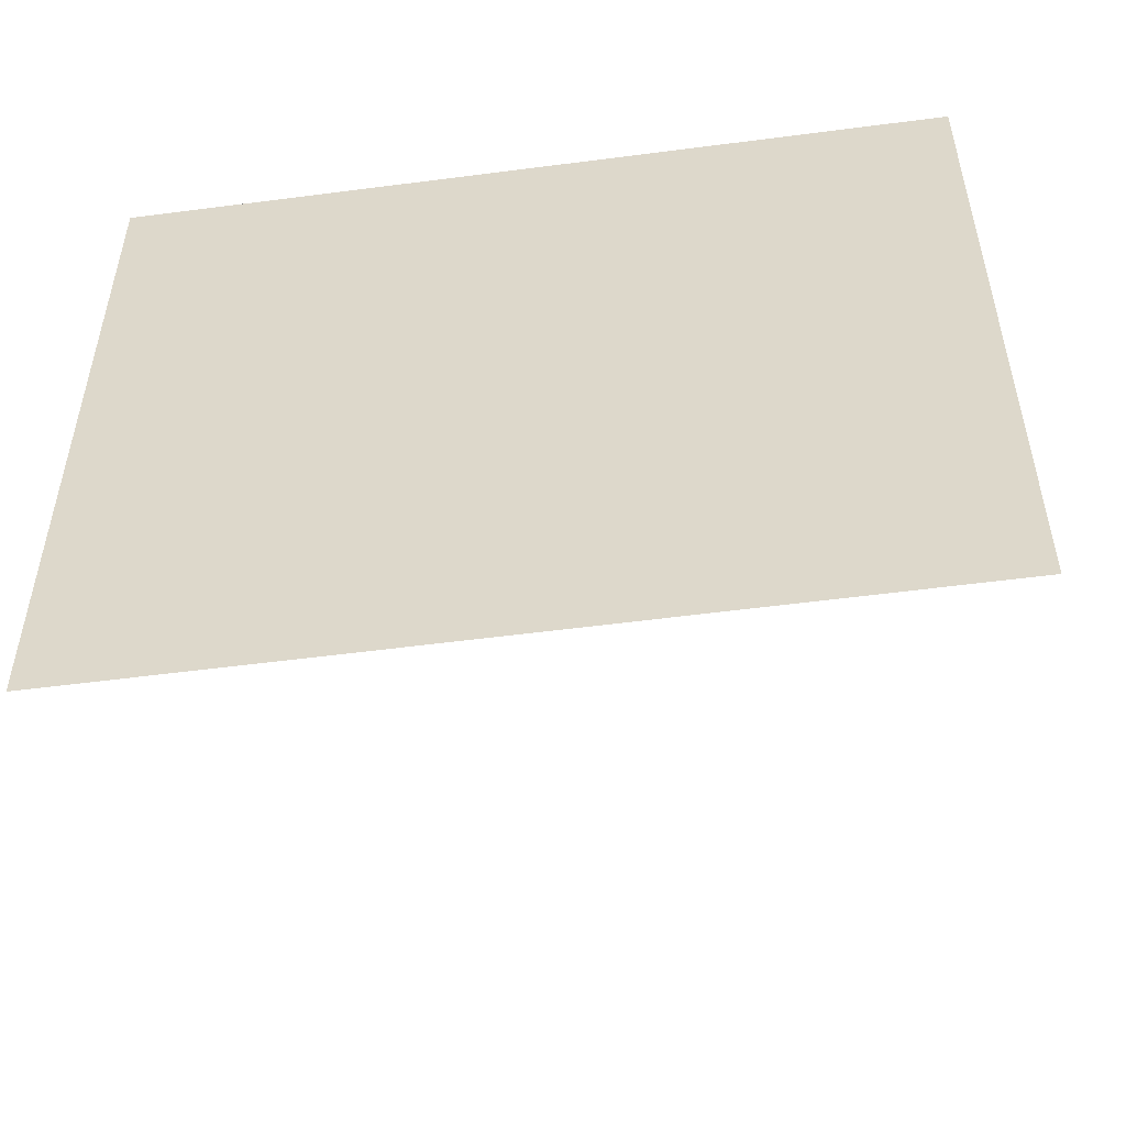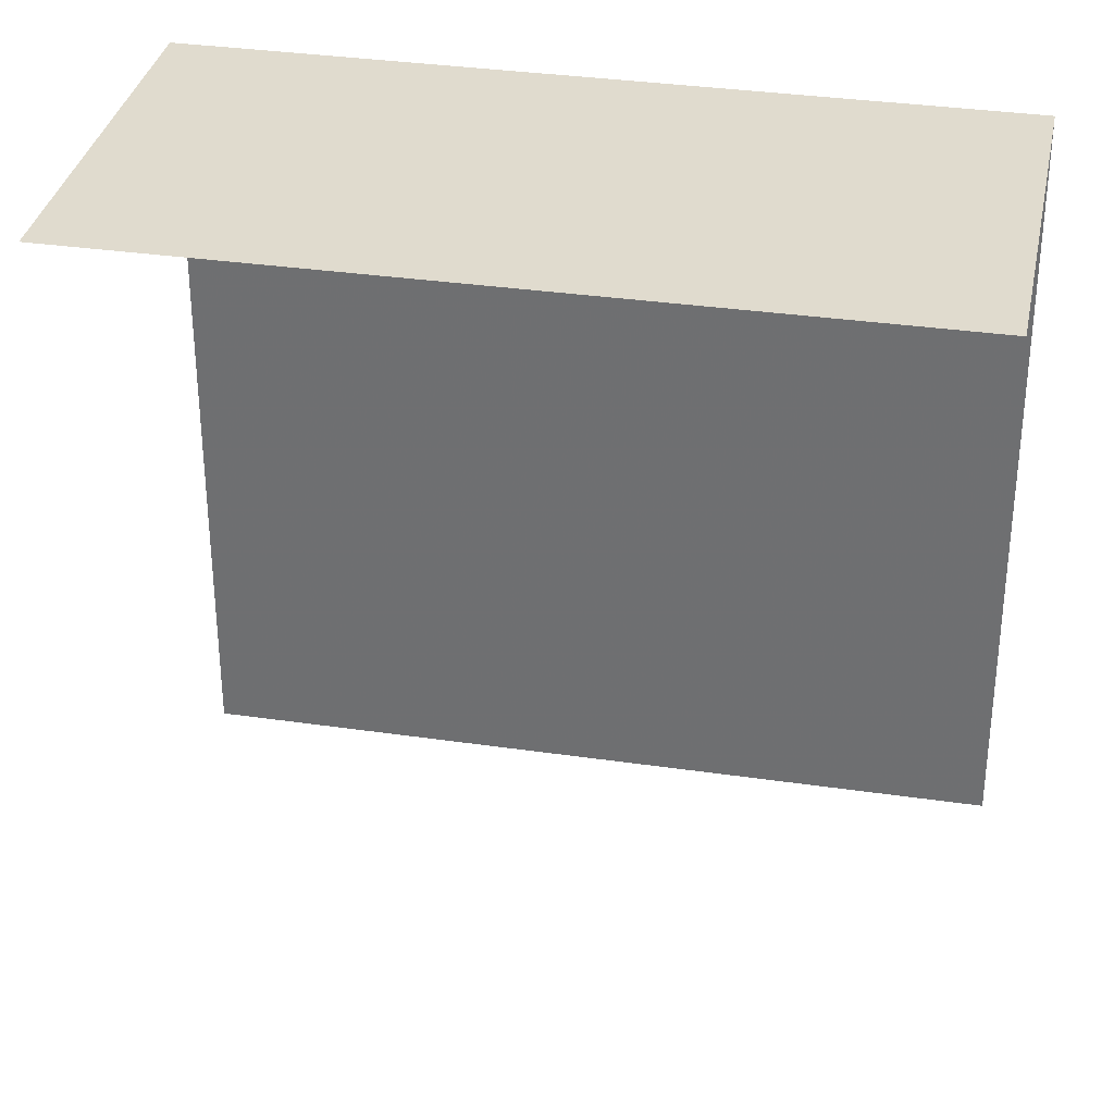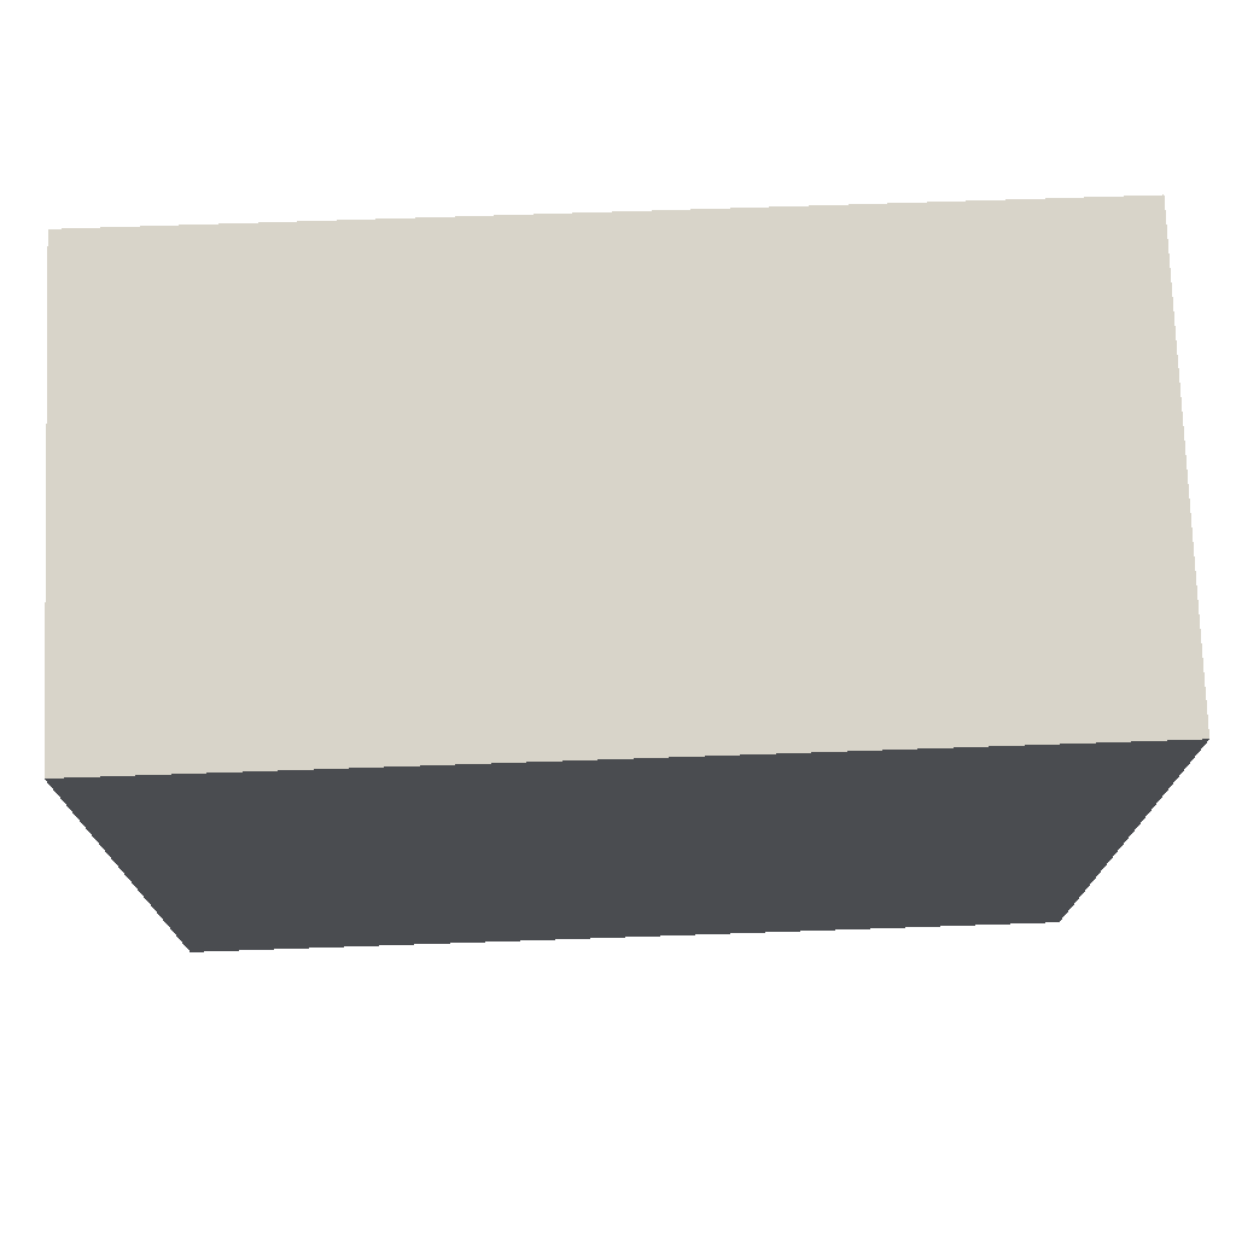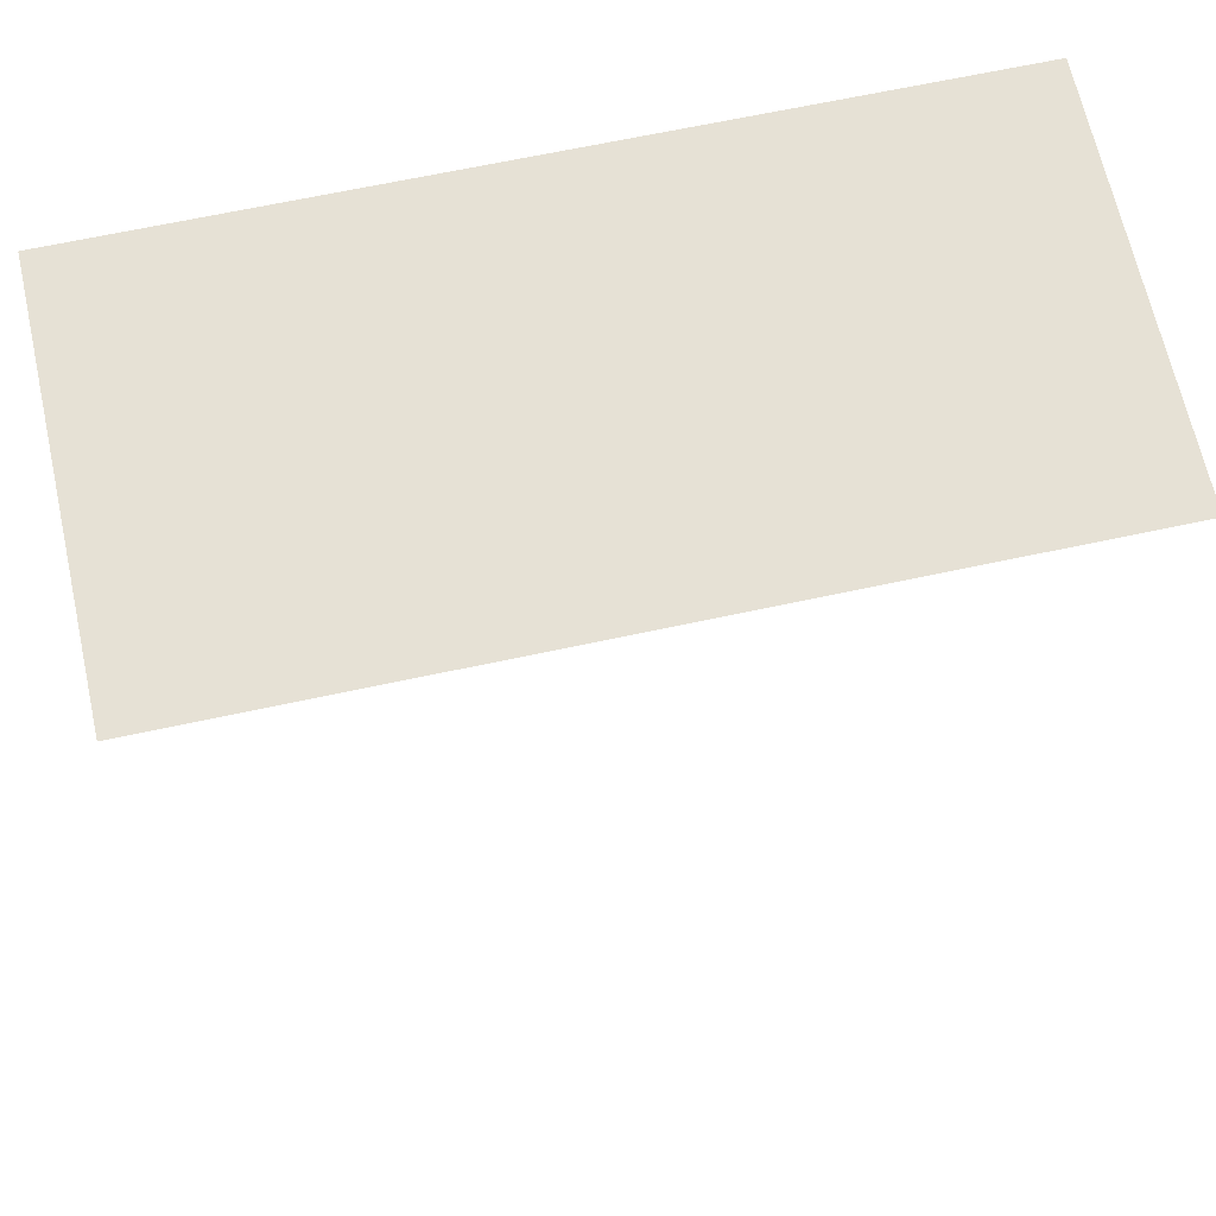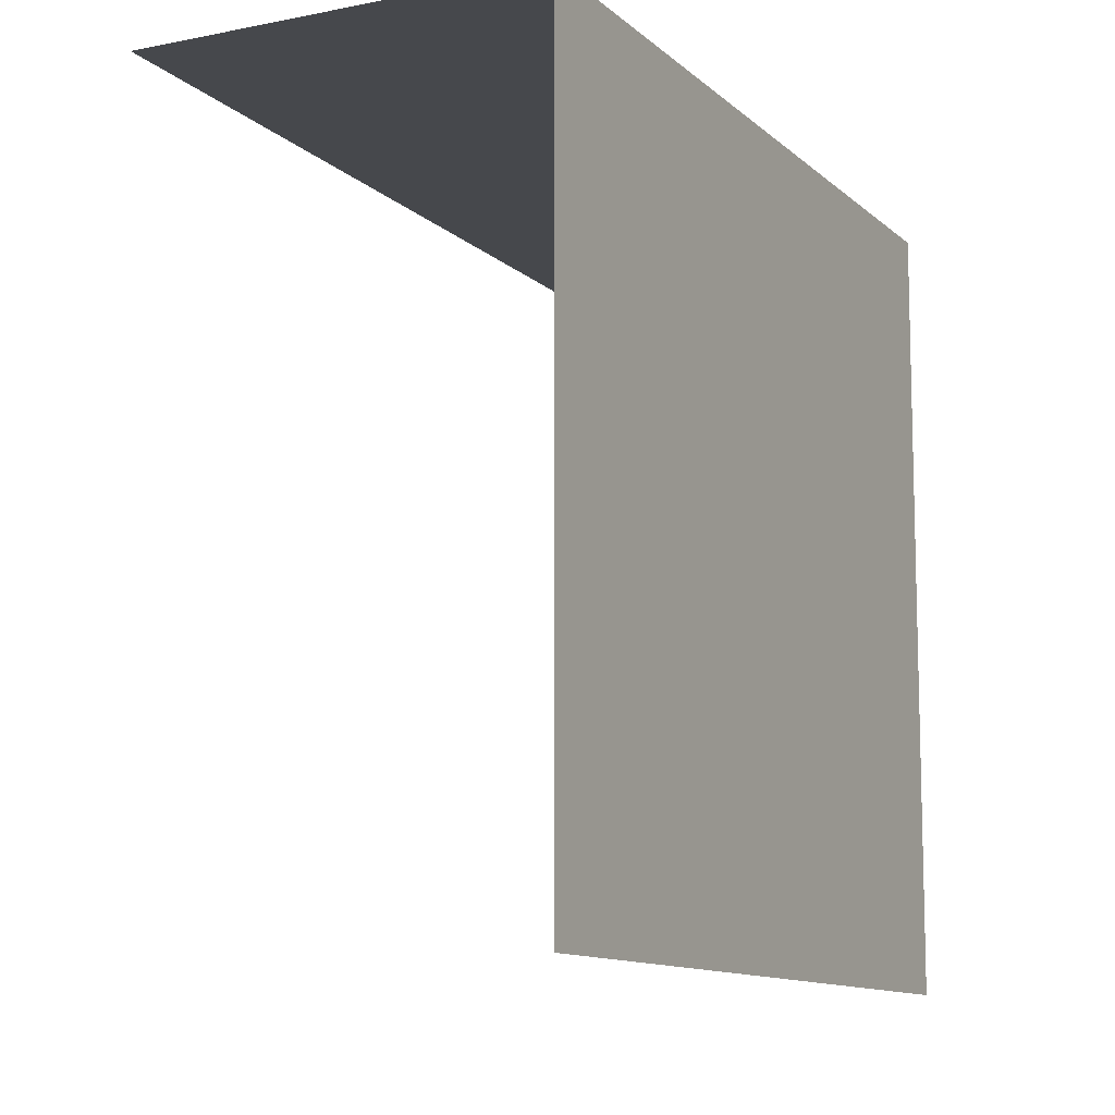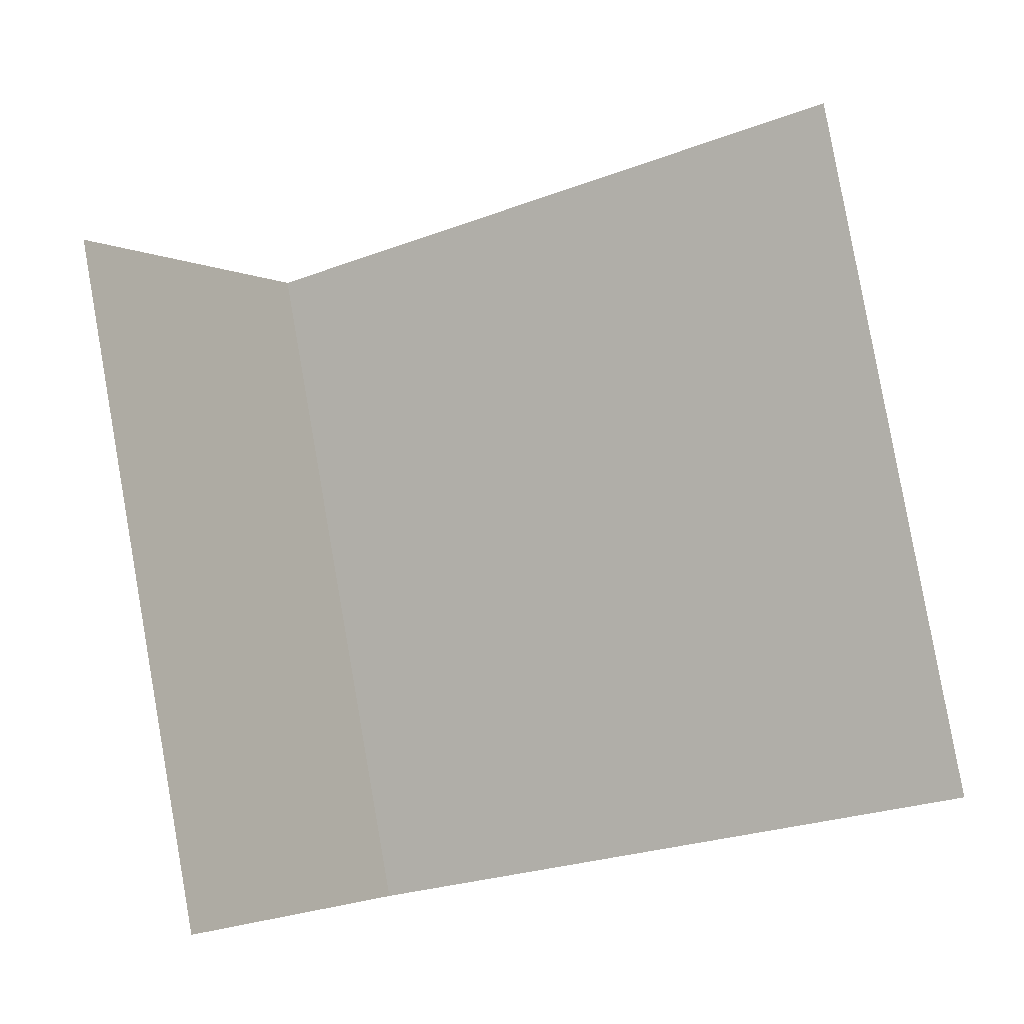
<metadata>
{"format":"obj","ext":"obj","renderer":"f3d","projection":"perspective","resolution":1024,"background":"white","views":[{"elev":-55.2,"azim":-101.4,"up":"+Z"},{"elev":33.6,"azim":82.0,"up":"+Z"},{"elev":75.1,"azim":-111.1,"up":"+Z"},{"elev":64.6,"azim":58.4,"up":"+Z"},{"elev":-11.2,"azim":-172.3,"up":"+Z"},{"elev":-24.8,"azim":121.8,"up":"+Y"}]}
</metadata>
<code>
v -2.234e+05 -1.28e+05 15.71
v -2.234e+05 -1.28e+05 15.71
v -2.234e+05 -1.28e+05 15.71
v -2.234e+05 -1.28e+05 15.71
v -2.234e+05 -1.28e+05 22.69
v -2.234e+05 -1.28e+05 22.69
v -2.234e+05 -1.28e+05 22.69
v -2.234e+05 -1.28e+05 22.69
f 1 2 3
f 4 1 3
f 8 3 2
f 8 7 3
f 8 2 1
f 5 8 1
f 6 4 3
f 7 6 3
f 5 6 7
f 8 5 7
f 6 1 4
f 6 5 1

</code>
